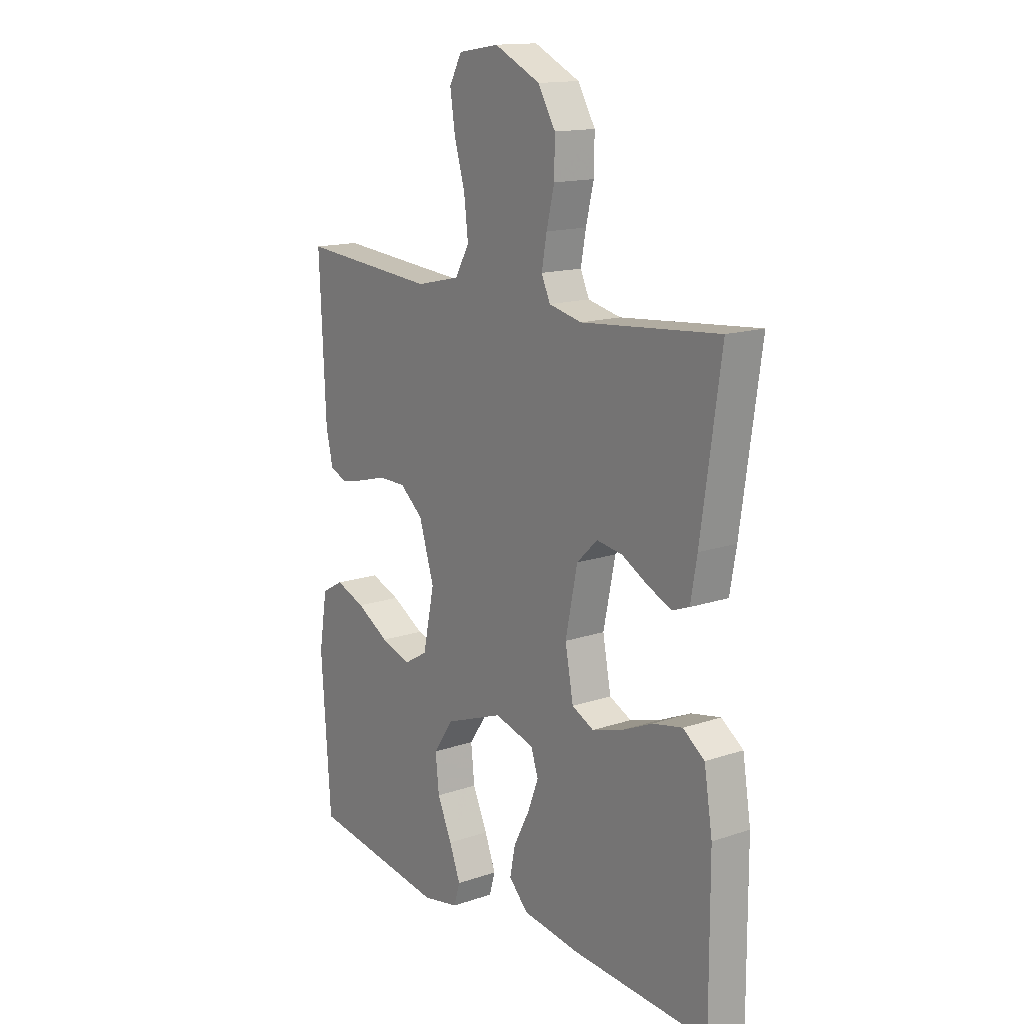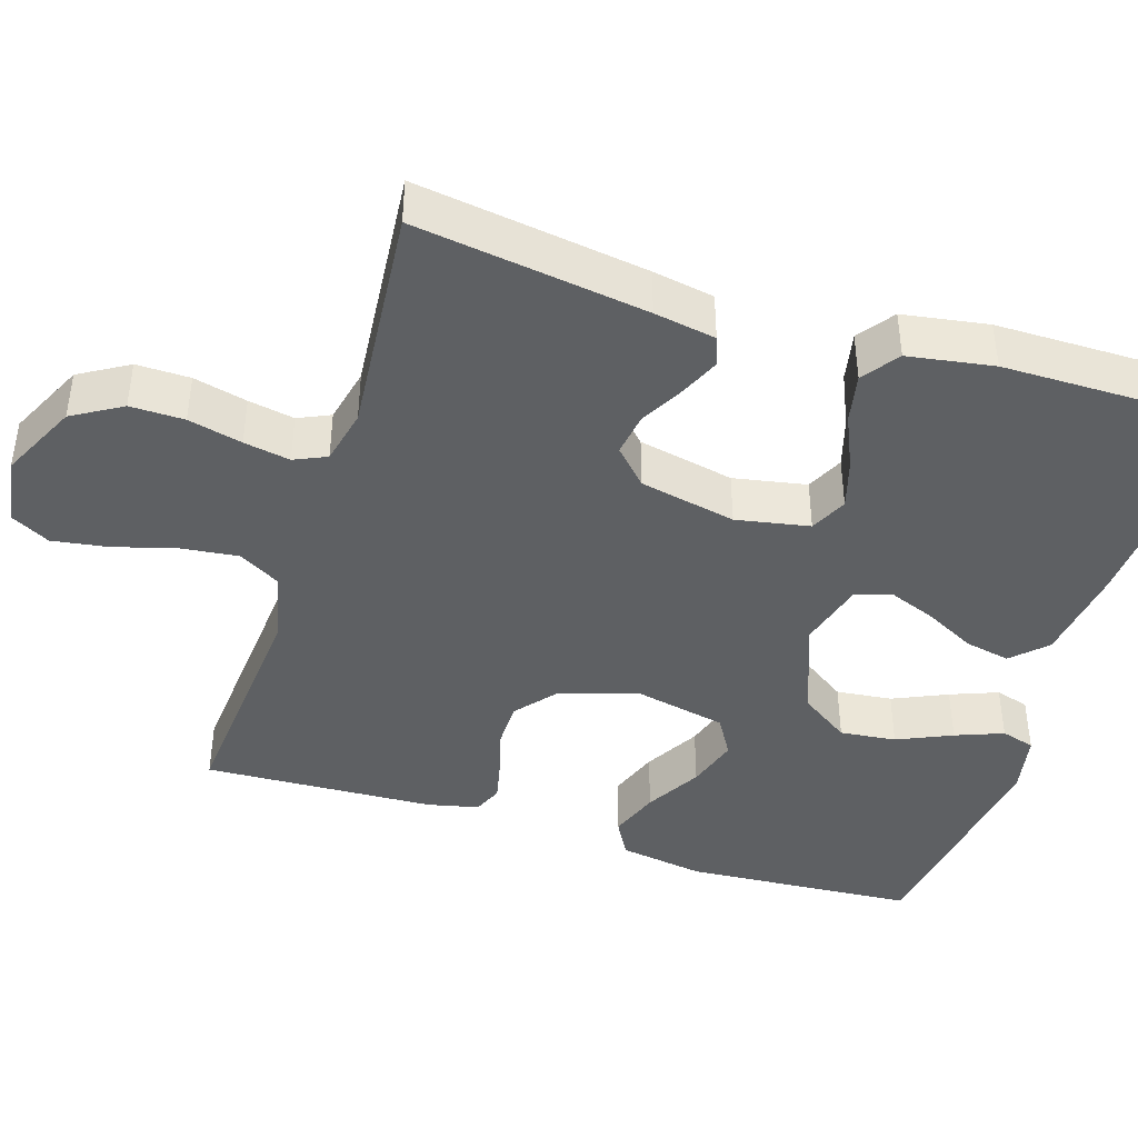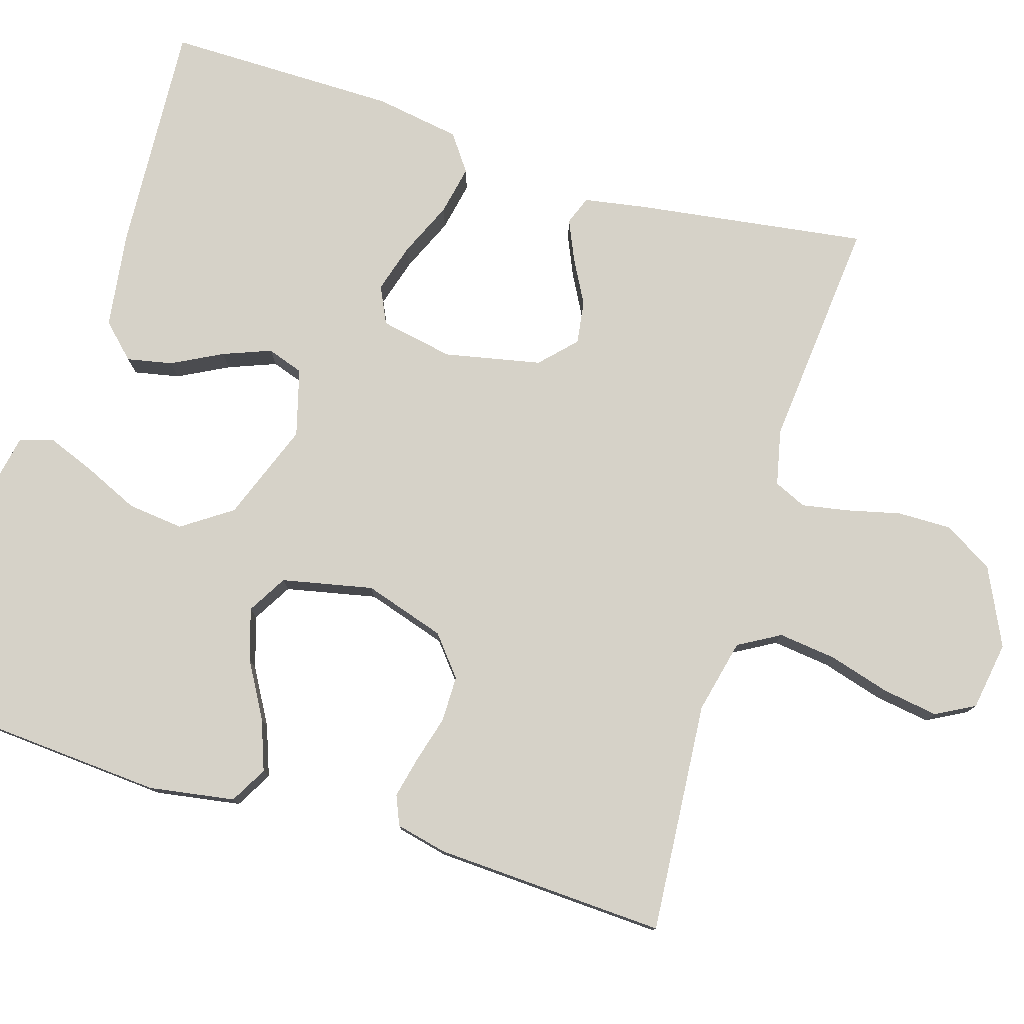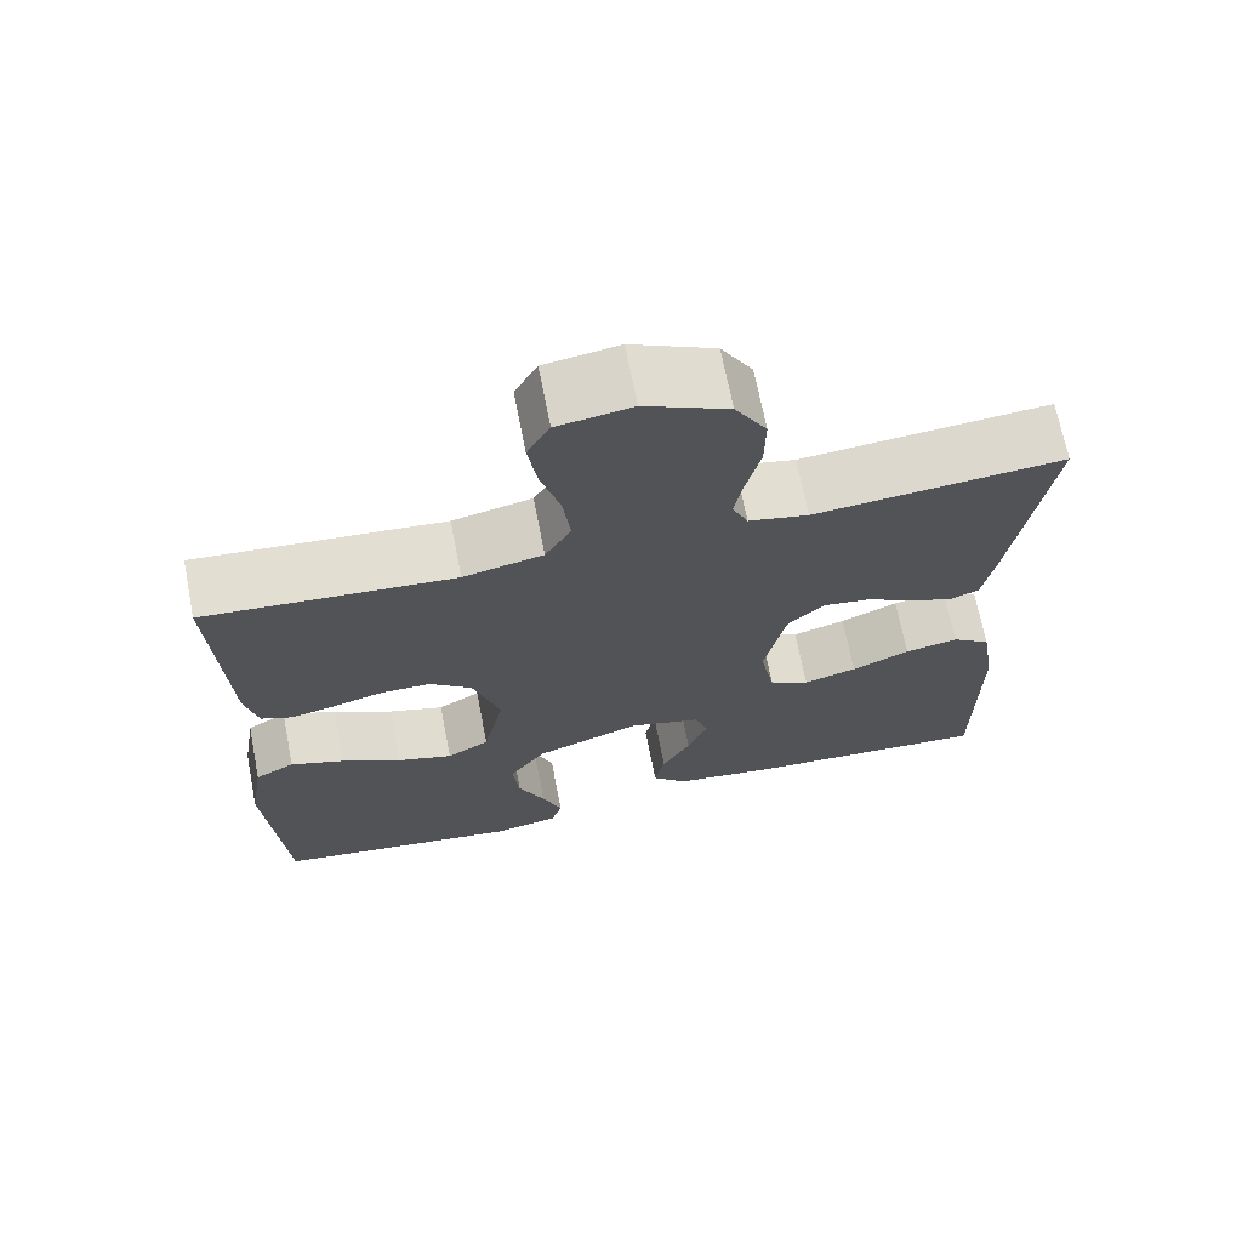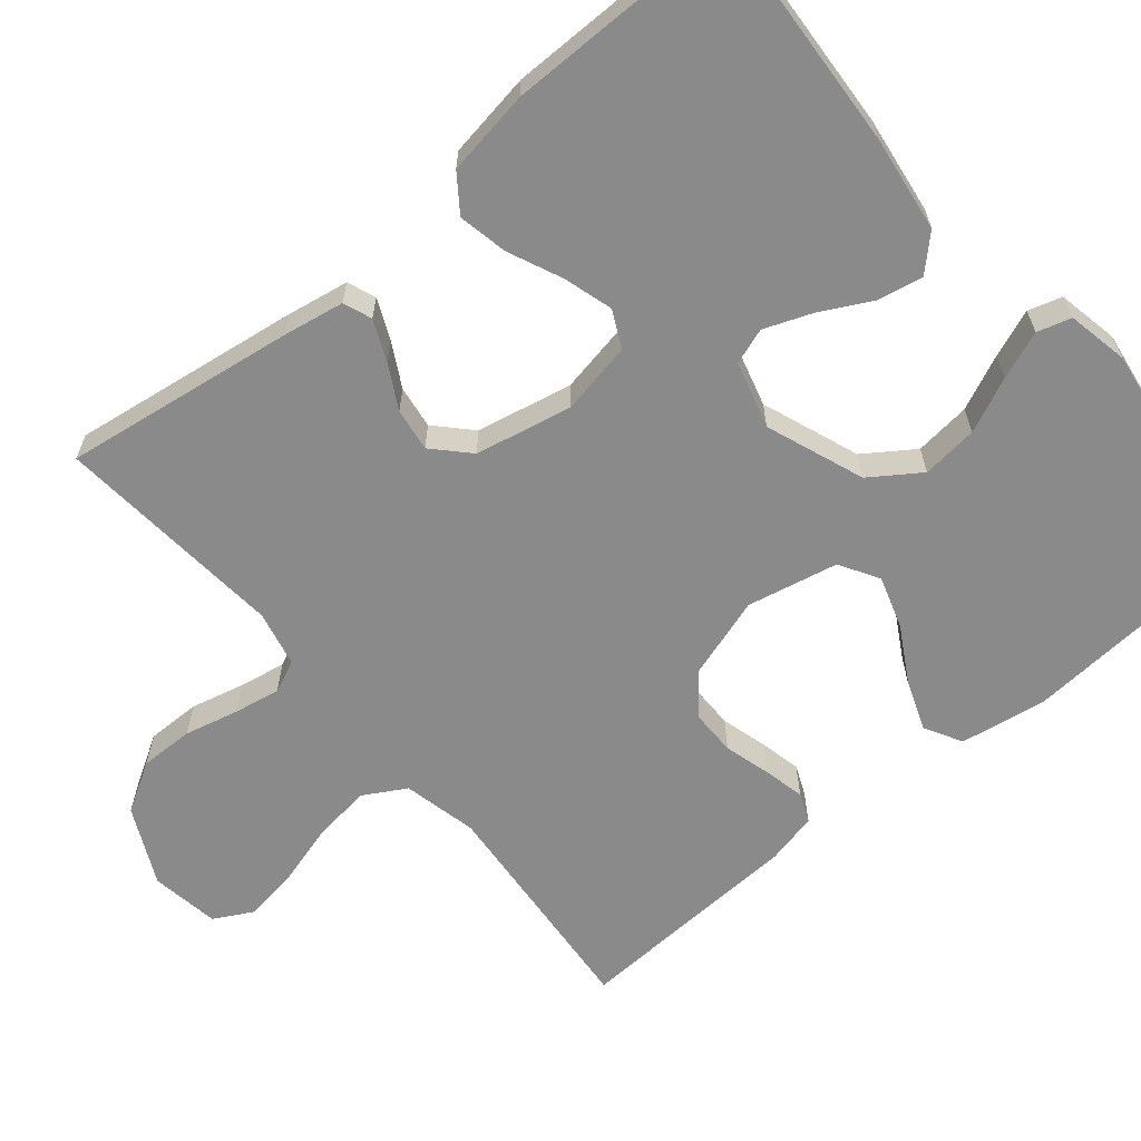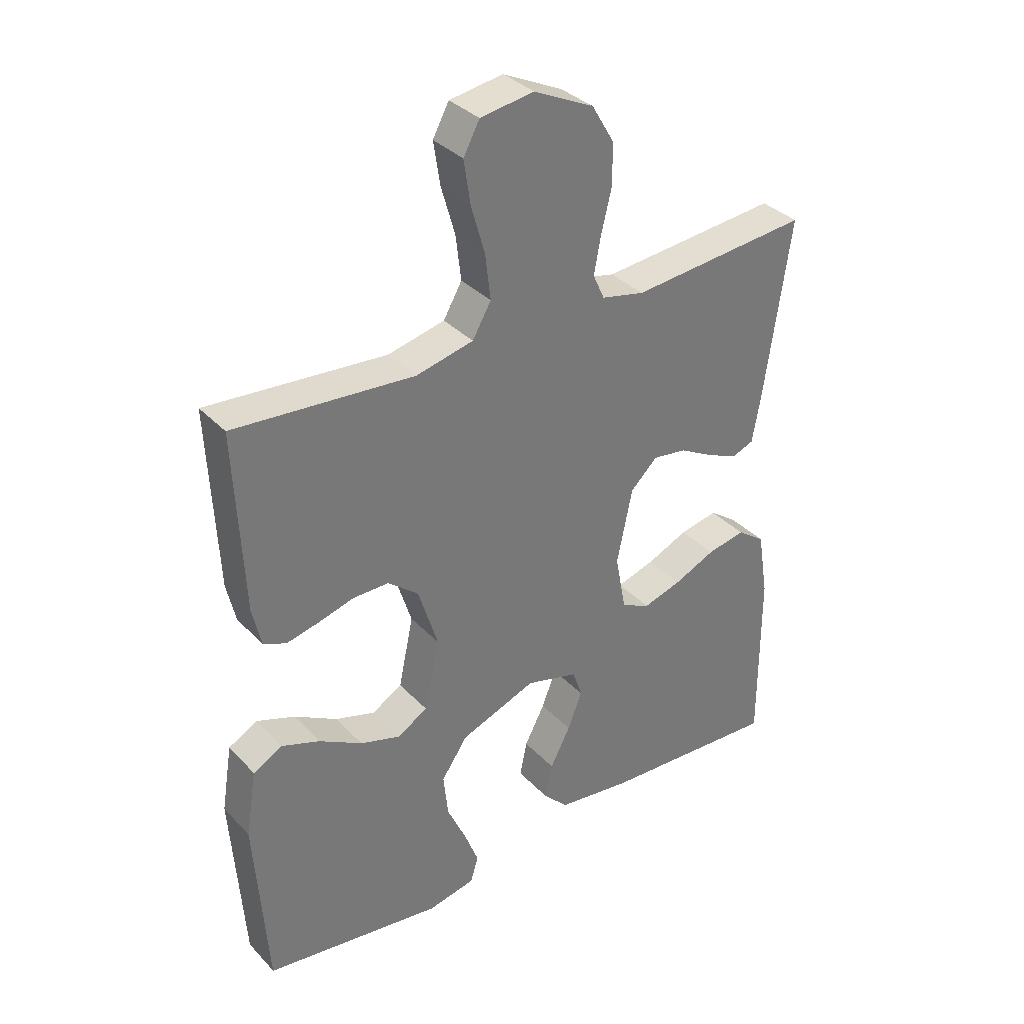
<metadata>
{"format":"obj","ext":"obj","renderer":"f3d","projection":"perspective","resolution":1024,"background":"white","views":[{"elev":14.8,"azim":53.9,"up":"+Z"},{"elev":-42.3,"azim":72.4,"up":"+Y"},{"elev":78.2,"azim":-72.9,"up":"+Y"},{"elev":69.3,"azim":-11.1,"up":"+Z"},{"elev":-63.5,"azim":129.8,"up":"+Y"},{"elev":34.8,"azim":-36.5,"up":"+Z"}]}
</metadata>
<code>
v 0.5 0.07 0.5
v 0.457 0.07 0.2
v 0.443 0.07 0.12
v 0.406 0.07 0.106
v 0.354 0.07 0.129
v 0.297 0.07 0.16
v 0.241 0.07 0.168
v 0.196 0.07 0.125
v 0.17 0.07 0
v 0.188 0.07 -0.095
v 0.236 0.07 -0.118
v 0.3 0.07 -0.099
v 0.37 0.07 -0.068
v 0.434 0.07 -0.055
v 0.481 0.07 -0.089
v 0.499 0.07 -0.2
v 0.5 0.07 -0.5
v 0.2 0.07 -0.482
v 0.075 0.07 -0.465
v 0.033 0.07 -0.422
v 0.045 0.07 -0.363
v 0.079 0.07 -0.298
v 0.103 0.07 -0.236
v 0.087 0.07 -0.189
v 0 0.07 -0.165
v -0.127 0.07 -0.213
v -0.171 0.07 -0.277
v -0.163 0.07 -0.35
v -0.131 0.07 -0.421
v -0.107 0.07 -0.483
v -0.12 0.07 -0.527
v -0.2 0.07 -0.543
v -0.5 0.07 -0.5
v -0.521 0.07 -0.2
v -0.503 0.07 -0.089
v -0.455 0.07 -0.062
v -0.39 0.07 -0.086
v -0.318 0.07 -0.127
v -0.251 0.07 -0.148
v -0.2 0.07 -0.118
v -0.175 0.07 0
v -0.208 0.07 0.105
v -0.259 0.07 0.147
v -0.319 0.07 0.147
v -0.38 0.07 0.13
v -0.433 0.07 0.118
v -0.471 0.07 0.134
v -0.486 0.07 0.2
v -0.5 0.07 0.5
v -0.2 0.07 0.476
v -0.104 0.07 0.498
v -0.073 0.07 0.552
v -0.082 0.07 0.627
v -0.105 0.07 0.707
v -0.116 0.07 0.779
v -0.089 0.07 0.829
v 0 0.07 0.843
v 0.1 0.07 0.795
v 0.138 0.07 0.731
v 0.137 0.07 0.661
v 0.12 0.07 0.591
v 0.109 0.07 0.531
v 0.128 0.07 0.489
v 0.2 0.07 0.473
v 0.5 0 0.5
v 0.457 0 0.2
v 0.443 0 0.12
v 0.406 0 0.106
v 0.354 0 0.129
v 0.297 0 0.16
v 0.241 0 0.168
v 0.196 0 0.125
v 0.17 0 0
v 0.188 0 -0.095
v 0.236 0 -0.118
v 0.3 0 -0.099
v 0.37 0 -0.068
v 0.434 0 -0.055
v 0.481 0 -0.089
v 0.499 0 -0.2
v 0.5 0 -0.5
v 0.2 0 -0.482
v 0.075 0 -0.465
v 0.033 0 -0.422
v 0.045 0 -0.363
v 0.079 0 -0.298
v 0.103 0 -0.236
v 0.087 0 -0.189
v 0 0 -0.165
v -0.127 0 -0.213
v -0.171 0 -0.277
v -0.163 0 -0.35
v -0.131 0 -0.421
v -0.107 0 -0.483
v -0.12 0 -0.527
v -0.2 0 -0.543
v -0.5 0 -0.5
v -0.521 0 -0.2
v -0.503 0 -0.089
v -0.455 0 -0.062
v -0.39 0 -0.086
v -0.318 0 -0.127
v -0.251 0 -0.148
v -0.2 0 -0.118
v -0.175 0 0
v -0.208 0 0.105
v -0.259 0 0.147
v -0.319 0 0.147
v -0.38 0 0.13
v -0.433 0 0.118
v -0.471 0 0.134
v -0.486 0 0.2
v -0.5 0 0.5
v -0.2 0 0.476
v -0.104 0 0.498
v -0.073 0 0.552
v -0.082 0 0.627
v -0.105 0 0.707
v -0.116 0 0.779
v -0.089 0 0.829
v 0 0 0.843
v 0.1 0 0.795
v 0.138 0 0.731
v 0.137 0 0.661
v 0.12 0 0.591
v 0.109 0 0.531
v 0.128 0 0.489
v 0.2 0 0.473
f 58 59 60 61
f 58 61 62
f 57 58 62
f 56 57 62
f 53 54 55 56
f 52 53 56 62
f 51 52 62 63
f 47 48 49 50
f 44 45 46 47
f 44 47 50 51
f 35 36 37 38
f 35 38 39
f 34 35 39
f 33 34 39
f 32 33 39 40
f 28 29 30 31
f 28 31 32
f 27 28 32 40
f 19 20 21 22
f 19 22 23
f 18 19 23
f 17 18 23 24
f 15 16 17 24
f 12 13 14 15
f 11 12 15 24
f 3 4 5 6
f 1 2 3 6
f 64 1 6 7
f 63 64 7 8
f 43 44 51 63
f 42 43 63 8
f 41 42 8 9
f 26 27 40 41
f 25 26 41 9
f 10 11 24 25
f 9 10 25
f 125 124 123 122
f 126 125 122
f 126 122 121
f 126 121 120
f 120 119 118 117
f 126 120 117 116
f 127 126 116 115
f 114 113 112 111
f 111 110 109 108
f 115 114 111 108
f 102 101 100 99
f 103 102 99
f 103 99 98
f 103 98 97
f 104 103 97 96
f 95 94 93 92
f 96 95 92
f 104 96 92 91
f 86 85 84 83
f 87 86 83
f 87 83 82
f 88 87 82 81
f 88 81 80 79
f 79 78 77 76
f 88 79 76 75
f 70 69 68 67
f 70 67 66 65
f 71 70 65 128
f 72 71 128 127
f 127 115 108 107
f 72 127 107 106
f 73 72 106 105
f 105 104 91 90
f 73 105 90 89
f 89 88 75 74
f 89 74 73
f 1 65 66 2
f 2 66 67 3
f 3 67 68 4
f 4 68 69 5
f 5 69 70 6
f 6 70 71 7
f 7 71 72 8
f 8 72 73 9
f 9 73 74 10
f 10 74 75 11
f 11 75 76 12
f 12 76 77 13
f 13 77 78 14
f 14 78 79 15
f 15 79 80 16
f 16 80 81 17
f 17 81 82 18
f 18 82 83 19
f 19 83 84 20
f 20 84 85 21
f 21 85 86 22
f 22 86 87 23
f 23 87 88 24
f 24 88 89 25
f 25 89 90 26
f 26 90 91 27
f 27 91 92 28
f 28 92 93 29
f 29 93 94 30
f 30 94 95 31
f 31 95 96 32
f 32 96 97 33
f 33 97 98 34
f 34 98 99 35
f 35 99 100 36
f 36 100 101 37
f 37 101 102 38
f 38 102 103 39
f 39 103 104 40
f 40 104 105 41
f 41 105 106 42
f 42 106 107 43
f 43 107 108 44
f 44 108 109 45
f 45 109 110 46
f 46 110 111 47
f 47 111 112 48
f 48 112 113 49
f 49 113 114 50
f 50 114 115 51
f 51 115 116 52
f 52 116 117 53
f 53 117 118 54
f 54 118 119 55
f 55 119 120 56
f 56 120 121 57
f 57 121 122 58
f 58 122 123 59
f 59 123 124 60
f 60 124 125 61
f 61 125 126 62
f 62 126 127 63
f 63 127 128 64
f 64 128 65 1

</code>
